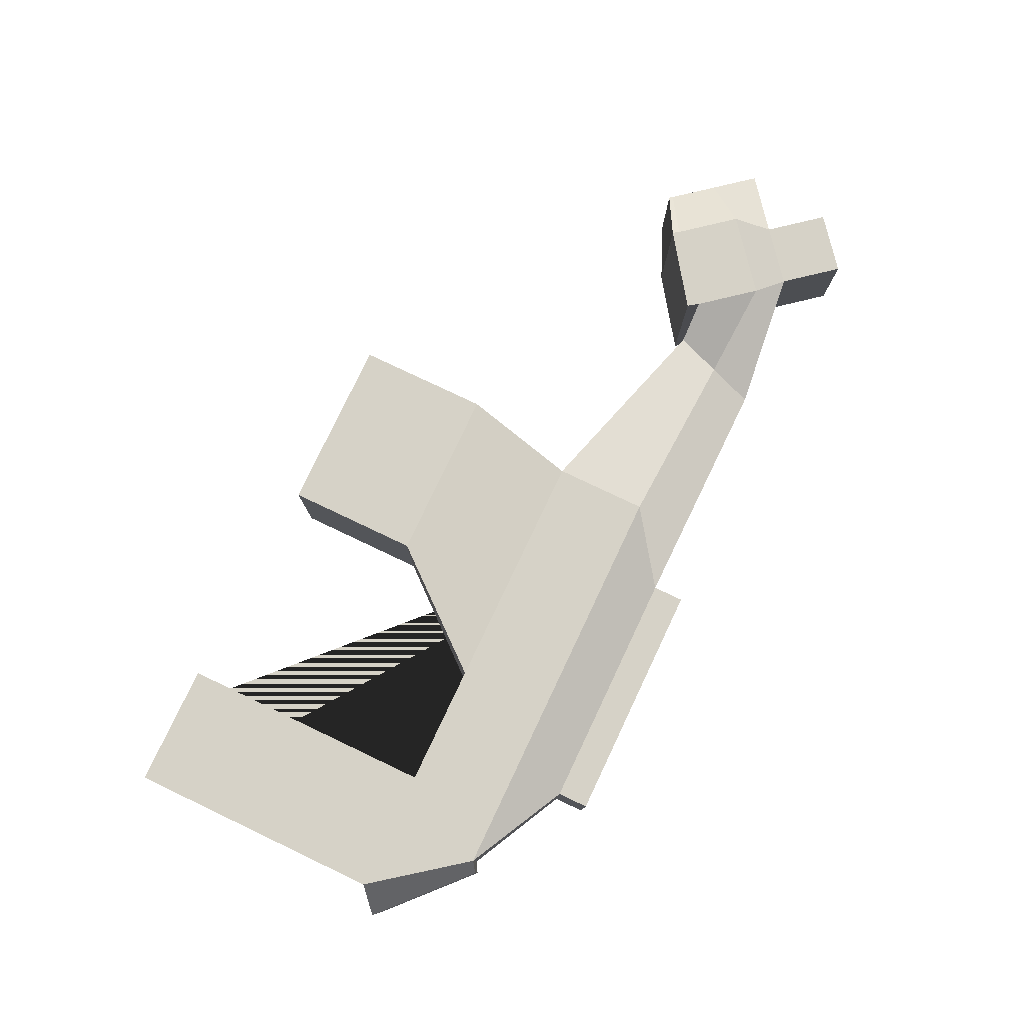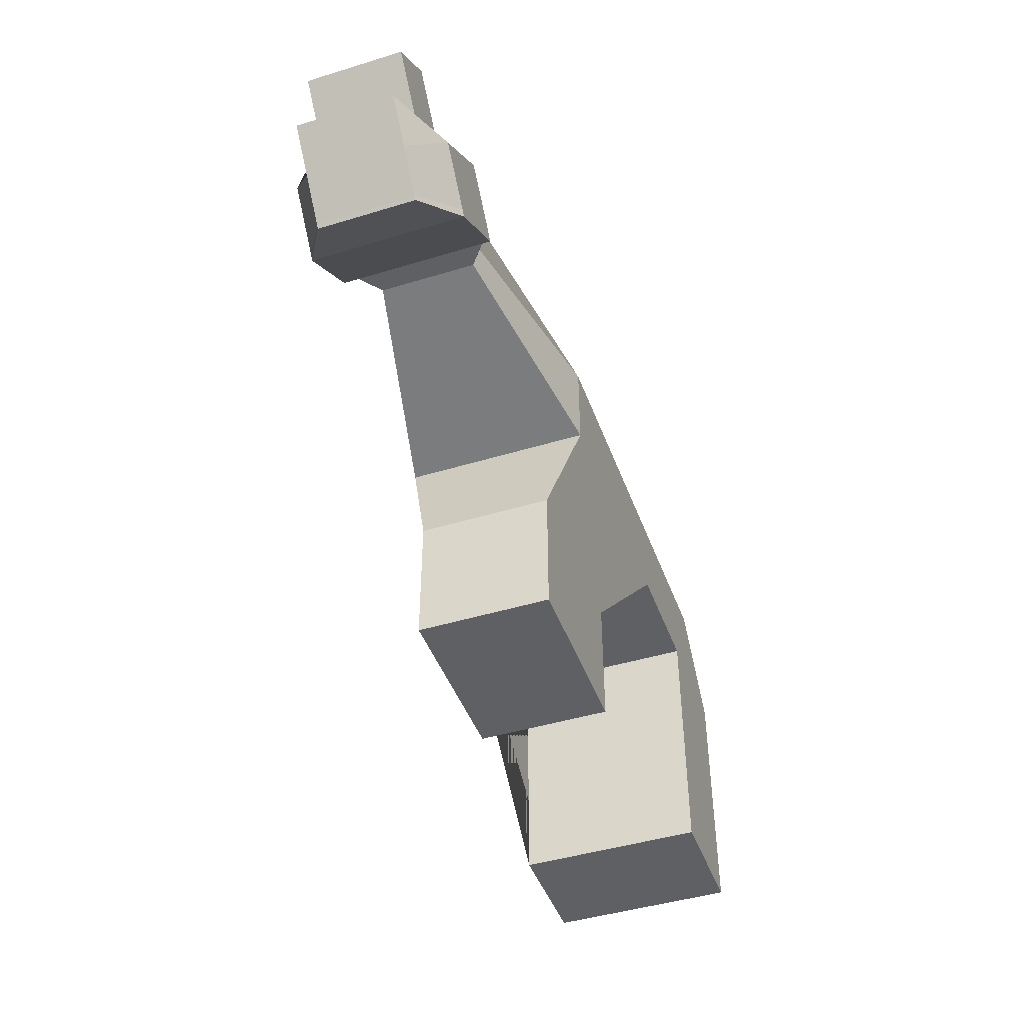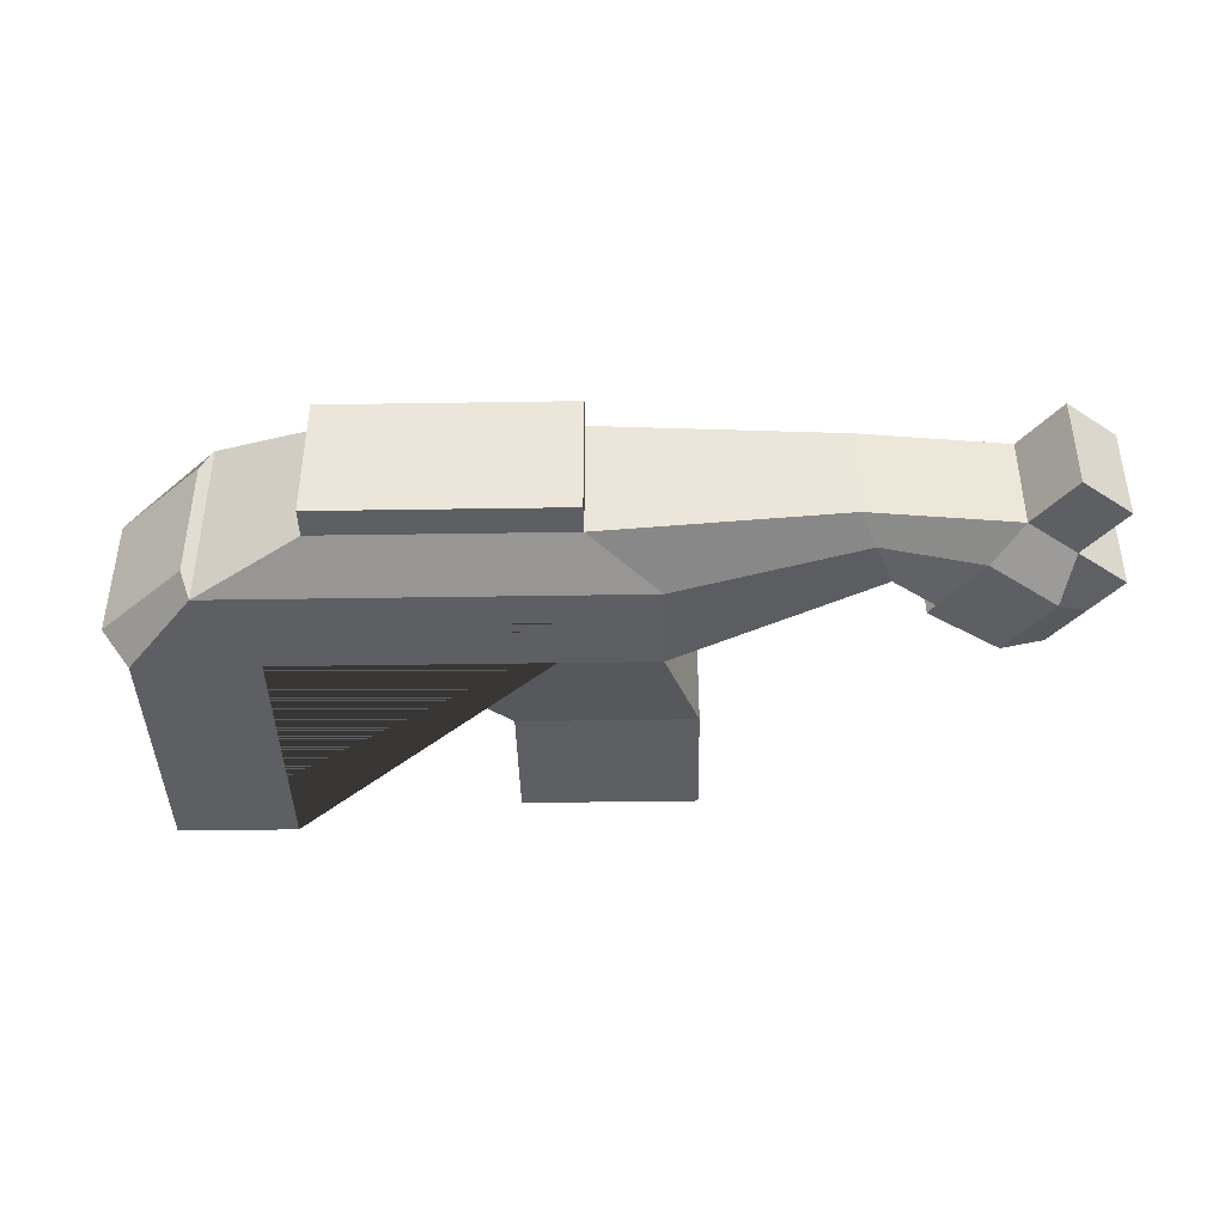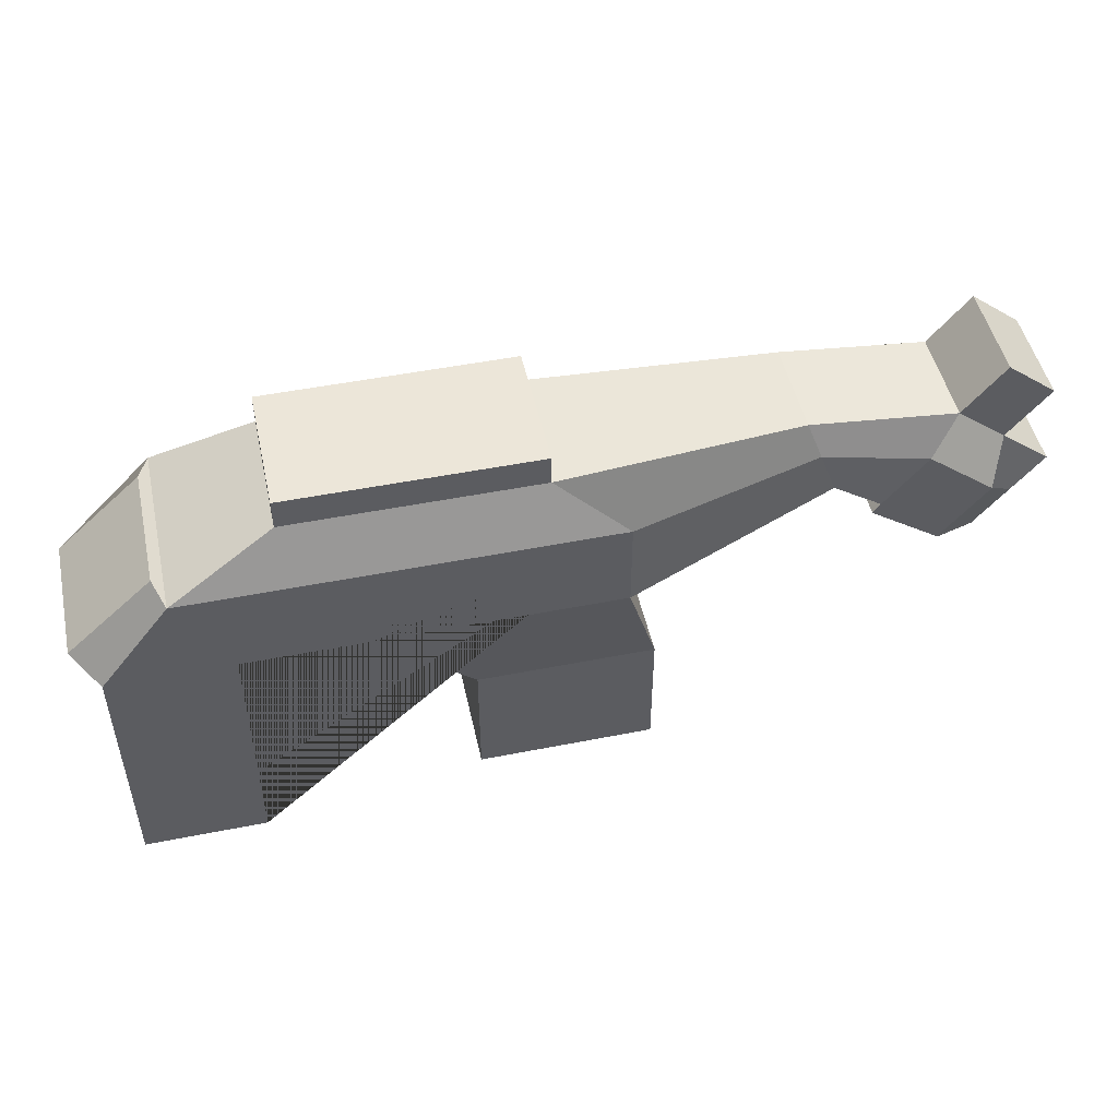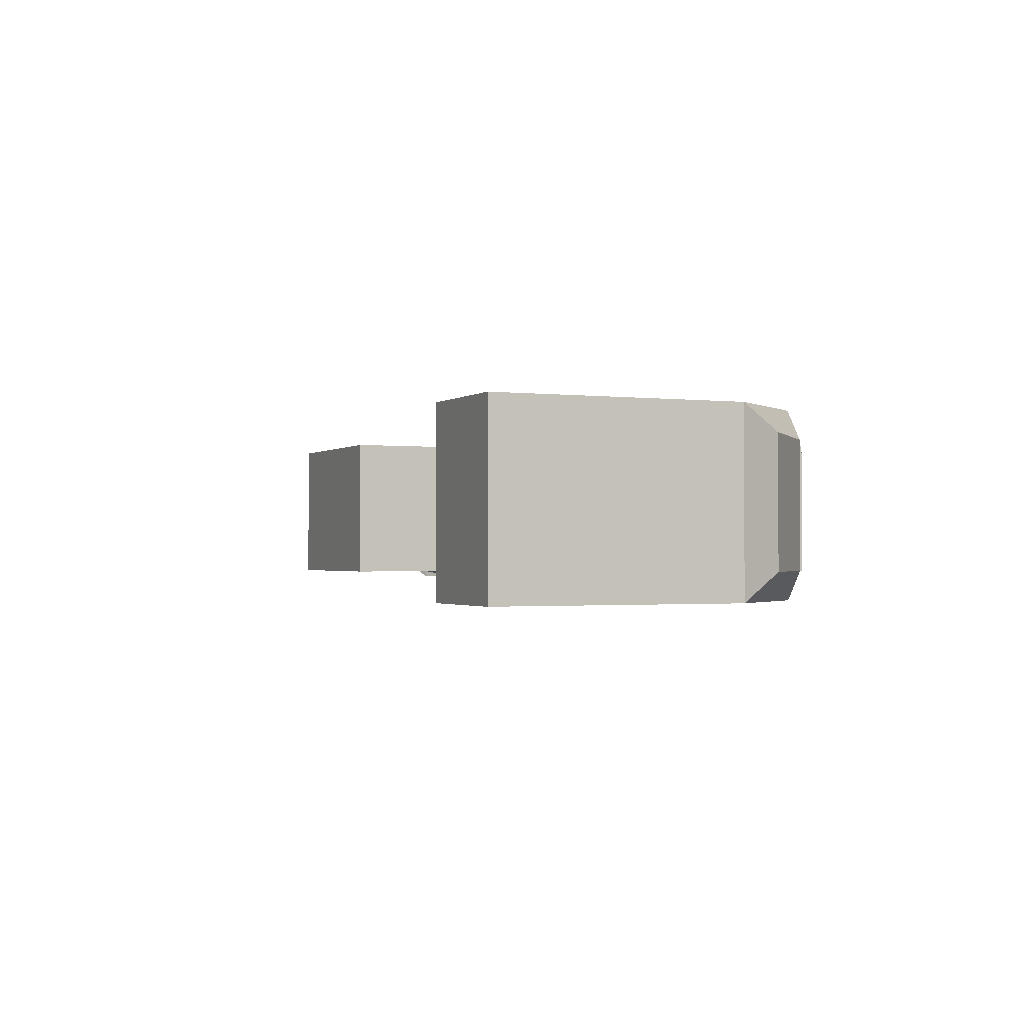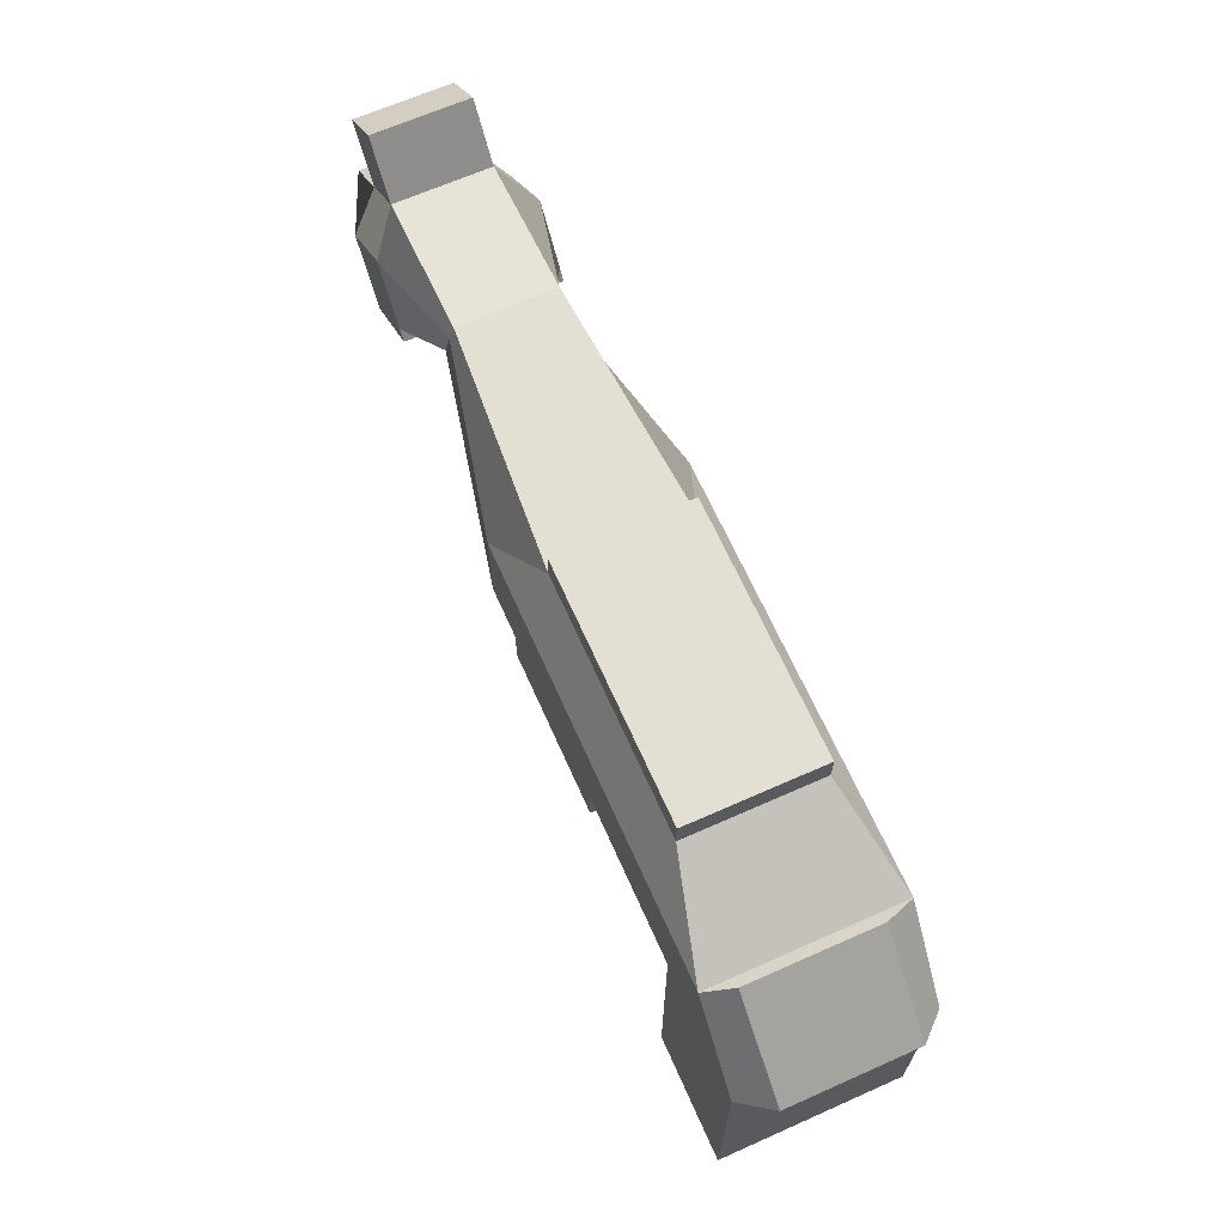
<metadata>
{"format":"obj","ext":"obj","renderer":"f3d","projection":"perspective","resolution":1024,"background":"white","views":[{"elev":78.6,"azim":115.4,"up":"+Z"},{"elev":-44.9,"azim":-70.5,"up":"+Y"},{"elev":-40.9,"azim":-178.9,"up":"+Z"},{"elev":49.2,"azim":167.6,"up":"+Y"},{"elev":-1.3,"azim":66.0,"up":"+Z"},{"elev":66.4,"azim":66.0,"up":"+Y"}]}
</metadata>
<code>
o Cube
v 3.739 1 -1
v 6.37 -1.204 -1.408
v 3.739 1 1
v 6.37 -1.204 1.408
v -1.044 -1.204 -1.408
v 0 1 1
v -1.044 -1.204 1.408
v 0 1 -1
v 2.663 -1.204 1.408
v 2.663 -1.204 -1.408
v -1.565 -5.05 -1
v -1.565 -5.05 1
v 1.132 -5.05 1
v 1.132 -5.05 -1
v -4.174 -0.3498 -0.74
v -3.659 1.038 0.74
v -4.174 -0.3498 0.74
v -3.659 1.038 -0.74
v -7.396 -0.4365 -0.74
v -6.464 -1.587 -0.74
v -7.396 -0.4365 0.74
v -6.464 -1.587 0.74
v -4.729 -0.3543 -1.178
v -5.882 0.7892 0.74
v -4.729 -0.3543 1.178
v -5.882 0.7892 -0.74
v -5.76 -1.189 -1.178
v -6.639 0.1763 0.74
v -5.76 -1.189 1.178
v -6.639 0.1763 -0.74
v 5.295 0.2041 -1.408
v 5.295 0.2041 1.408
v -1.044 0.2041 -1.408
v -1.044 0.2041 1.408
v -3.917 0.3439 -0.74
v -3.917 0.3439 0.74
v -6.93 -1.012 0.74
v -6.93 -1.012 -0.74
v -5.363 0.4292 -1.178
v -5.363 0.4292 1.178
v -6.394 -0.4056 -1.178
v -6.394 -0.4056 1.178
v -1.565 -3.025 -1
v -1.565 -3.025 1
v 1.132 -3.025 1
v 1.132 -3.025 -1
v 3.739 1.468 -1
v 3.739 1.468 1
v 0 1.468 1
v 0 1.468 -1
v -6.495 1.547 0.74
v -6.495 1.547 -0.74
v -7.252 0.9346 0.74
v -7.252 0.9346 -0.74
v 4.516 -1.204 1.408
v 4.516 -1.204 -1.408
v 6.37 -5.106 -1.408
v 6.37 -5.106 1.408
v 4.516 -5.106 1.408
v 4.516 -5.106 -1.408
v 6.756 -0.893 -0.9688
v 6.756 -0.893 0.9688
v 5.456 0.3104 -0.9688
v 5.456 0.3104 0.9688
v -6.428 -1.636 -0.74
v -6.428 -1.636 0.74
v -4.619 -0.5139 -1.178
v -4.619 -0.5139 1.178
v -5.701 -1.283 -1.178
v -5.701 -1.283 1.178
f 16 18 26 24
f 15 17 25 23
f 31 1 3 32
f 35 18 8 33
f 15 5 7 17
f 45 44 12 13
f 8 1 31 33
f 44 43 11 12
f 33 31 2 57 60 56 10 5
f 43 46 14 11
f 46 45 13 14
f 9 7 44 45
f 36 16 24 40
f 35 15 23 39
f 34 6 16 36
f 8 18 16 6
f 30 19 21 28
f 42 28 21 37
f 50 49 48 47
f 29 22 66 70
f 41 30 26 39
f 38 19 30 41
f 22 20 65 66
f 40 24 28 42
f 30 28 53 54
f 25 40 42 29
f 20 38 41 27
f 27 41 39 23
f 29 42 37 22
f 7 34 36 17
f 18 35 39 26
f 17 36 40 25
f 11 14 13 12
f 22 37 21 19 38 20
f 15 35 33 5
f 4 2 61 62
f 8 6 49 50
f 32 3 6 34
f 5 10 46 43
f 10 9 45 46
f 7 5 43 44
f 4 32 34 7 9 55 59 58
f 6 3 48 49
f 3 1 47 48
f 8 50 47 1
f 52 54 53 51
f 28 24 51 53
f 24 26 52 51
f 26 30 54 52
f 10 56 55 9
f 60 57 58 59
f 2 4 58 57
f 55 56 60 59
f 61 63 64 62
f 32 4 62 64
f 31 32 64 63
f 2 31 63 61
f 69 67 68 70
f 65 69 70 66
f 27 23 67 69
f 20 27 69 65
f 23 25 68 67
f 25 29 70 68

</code>
